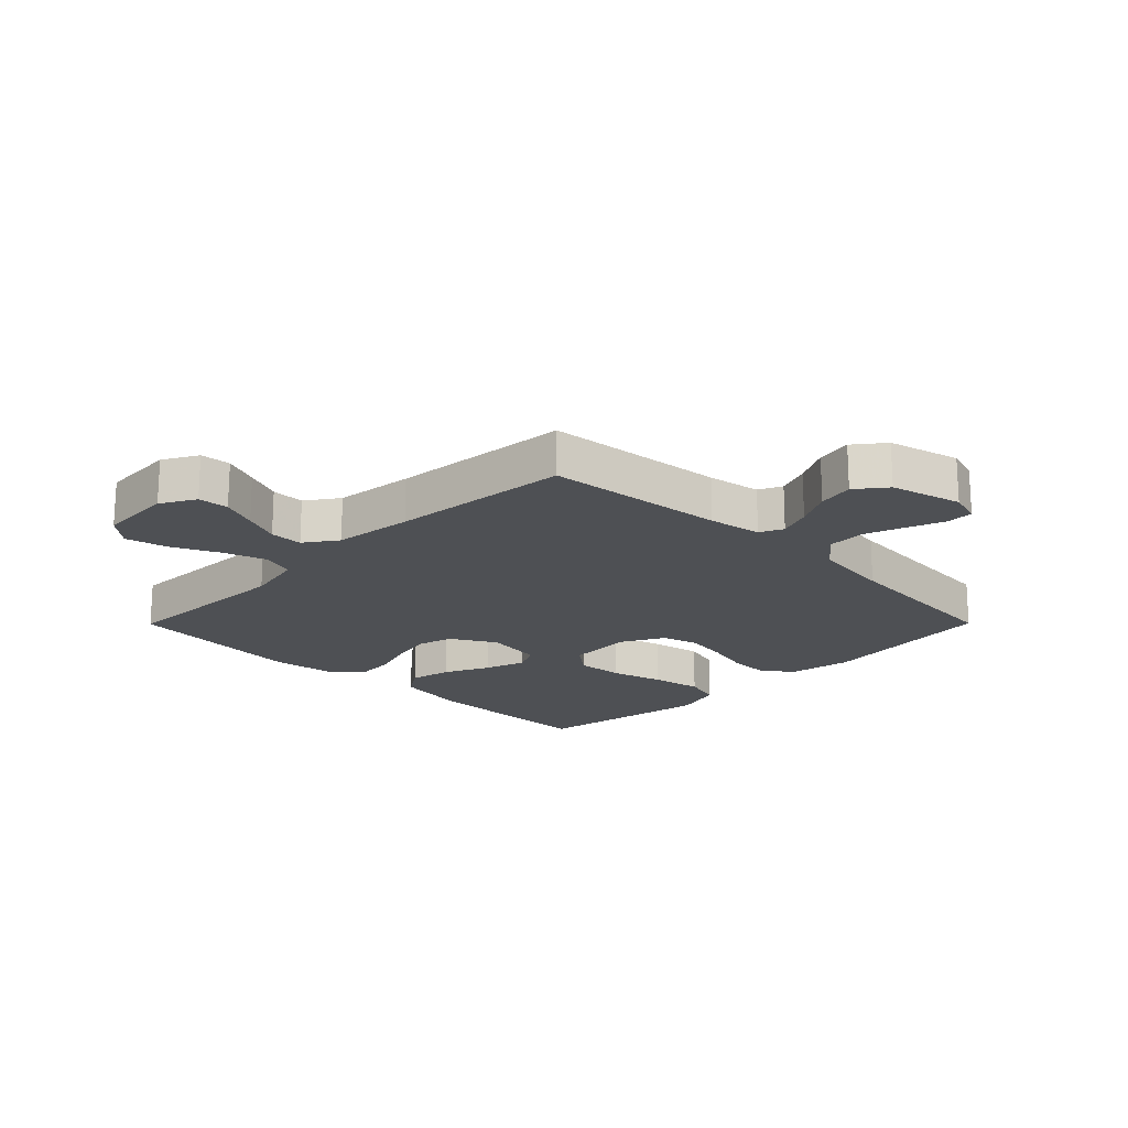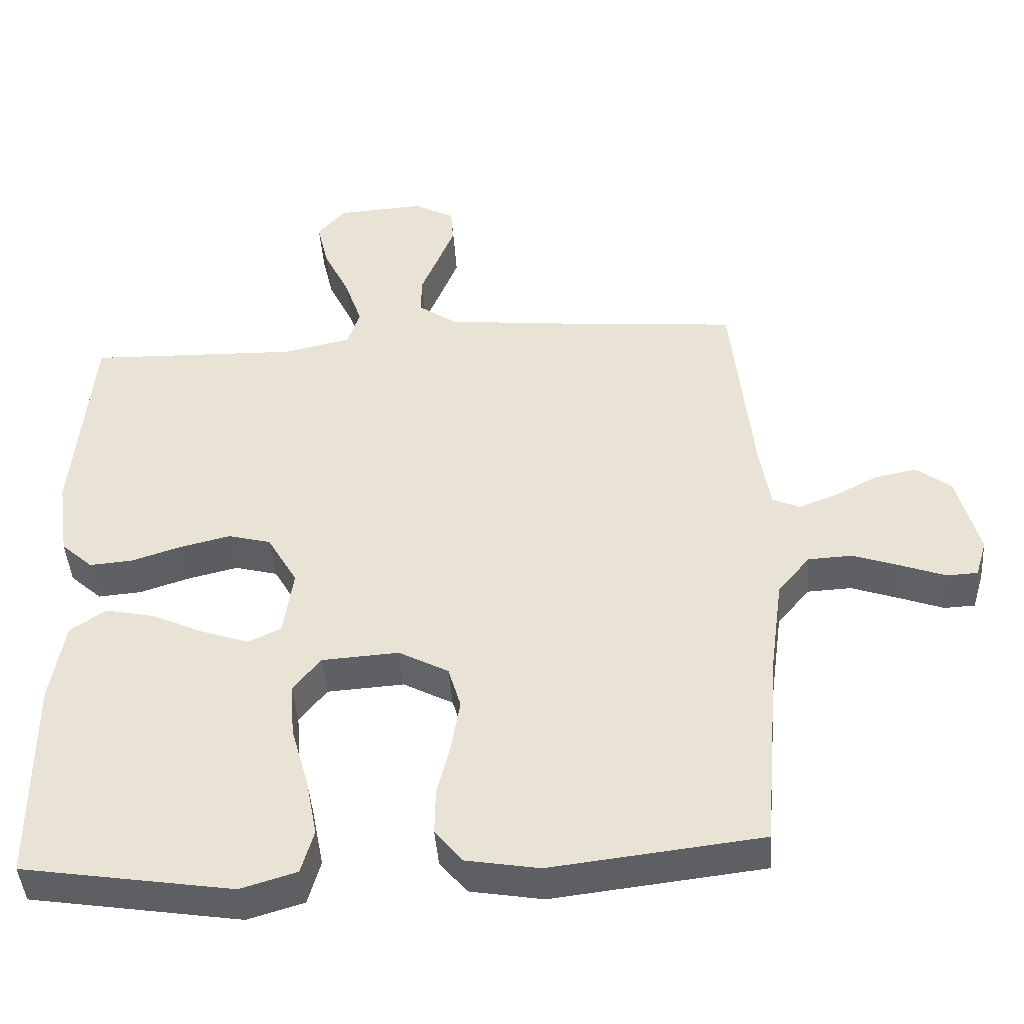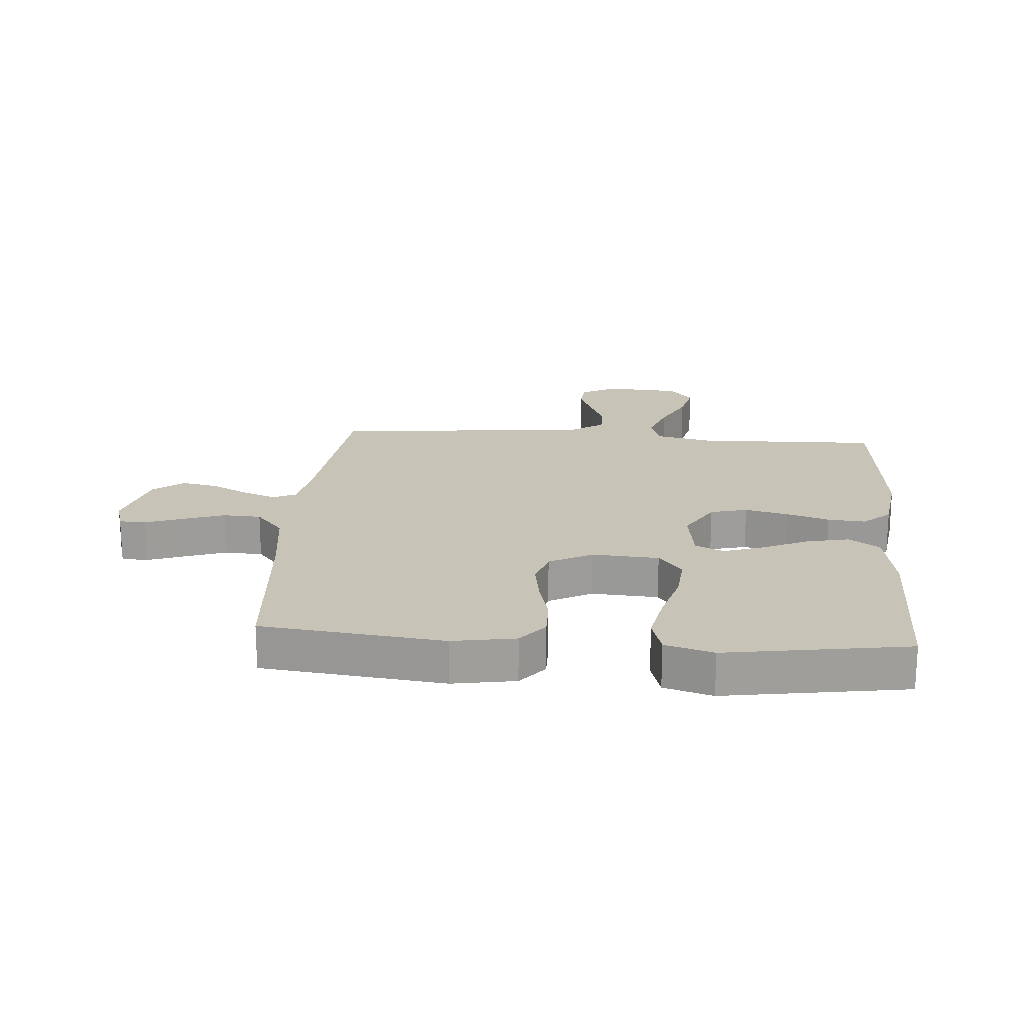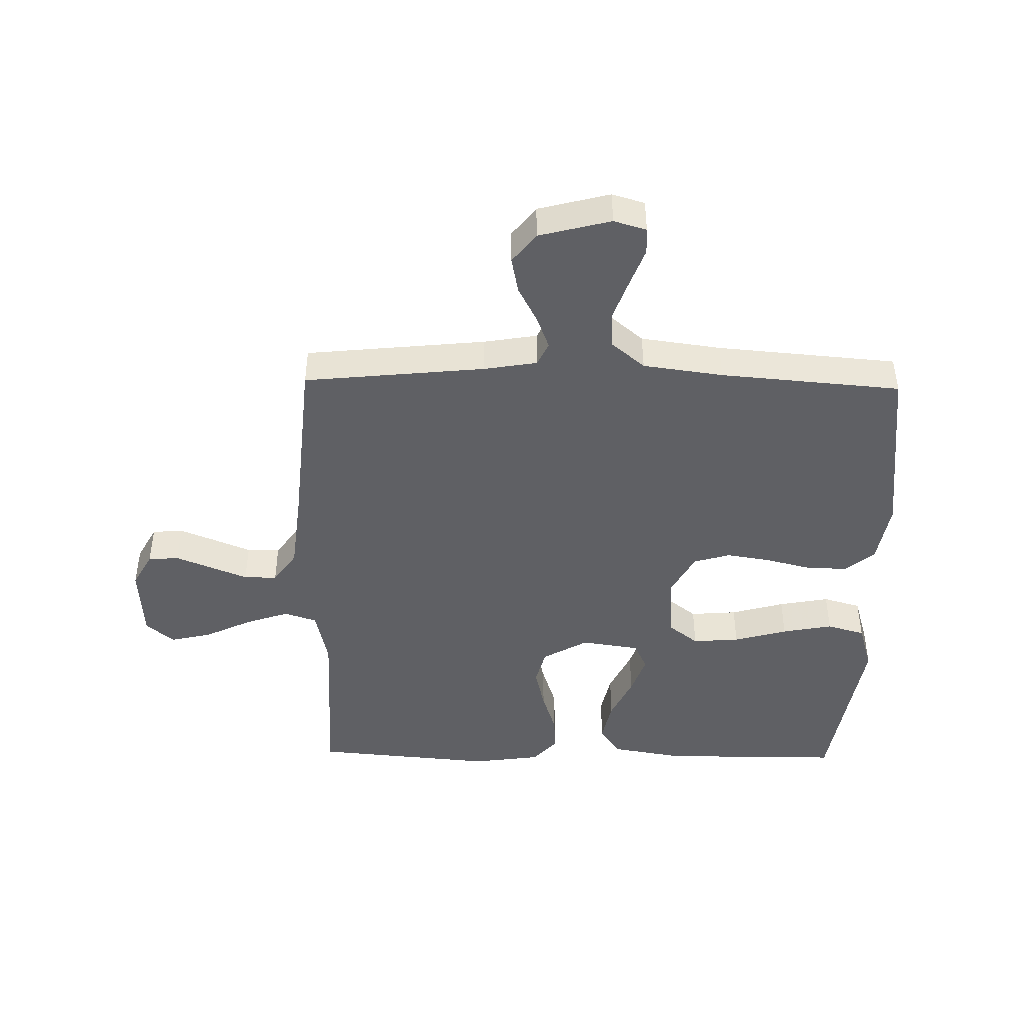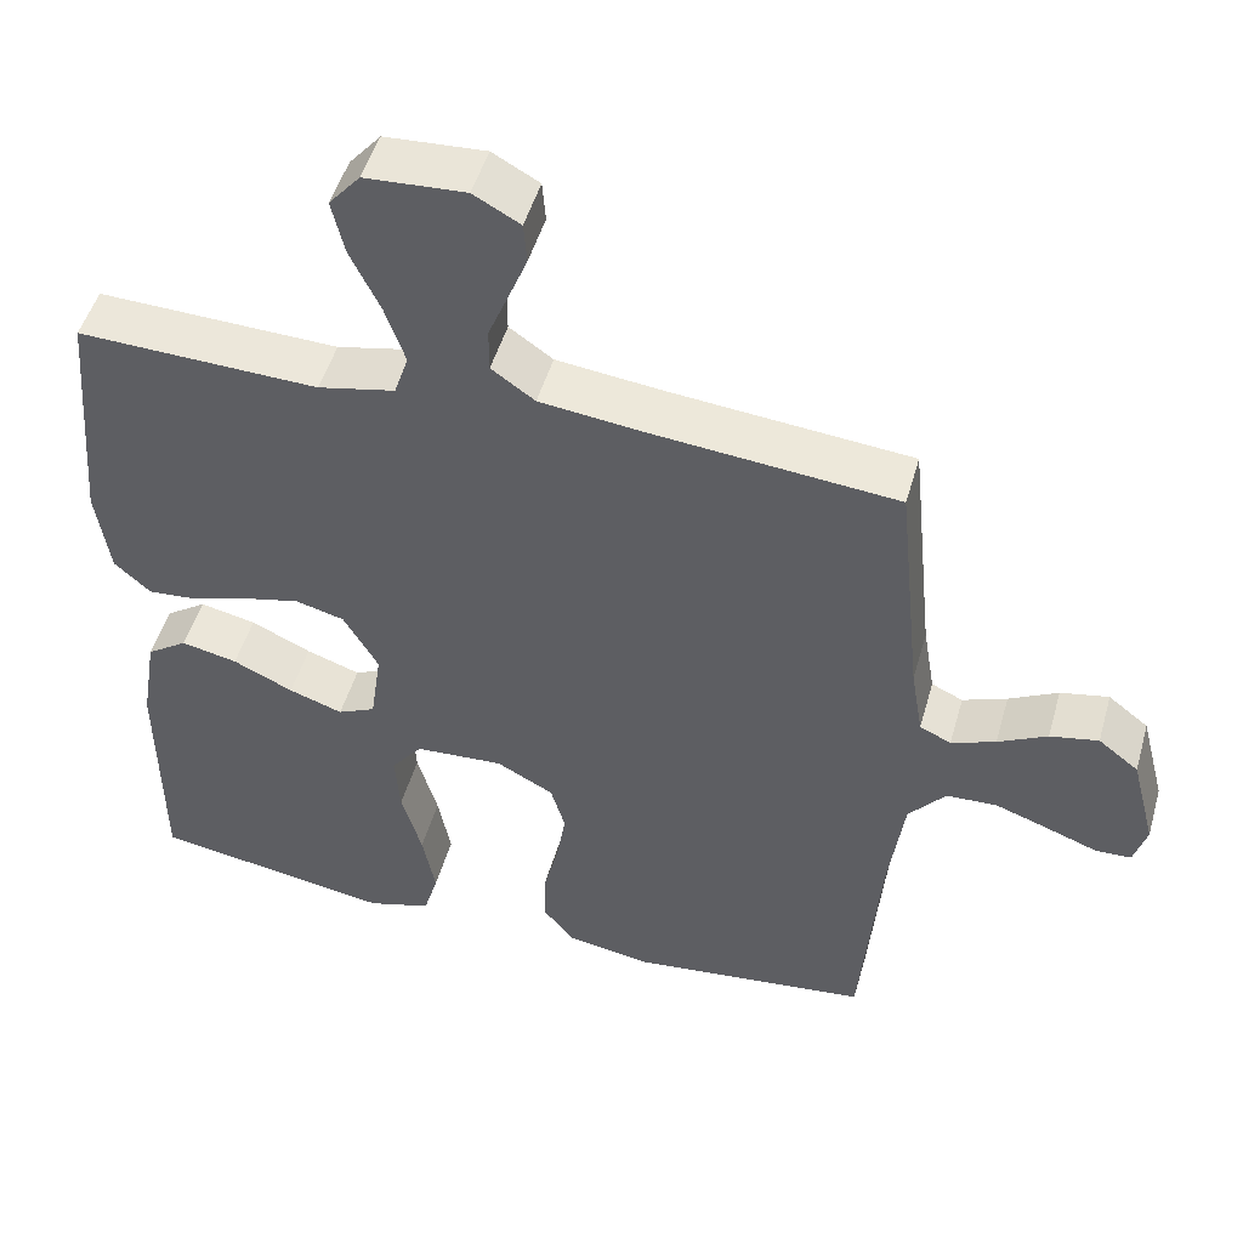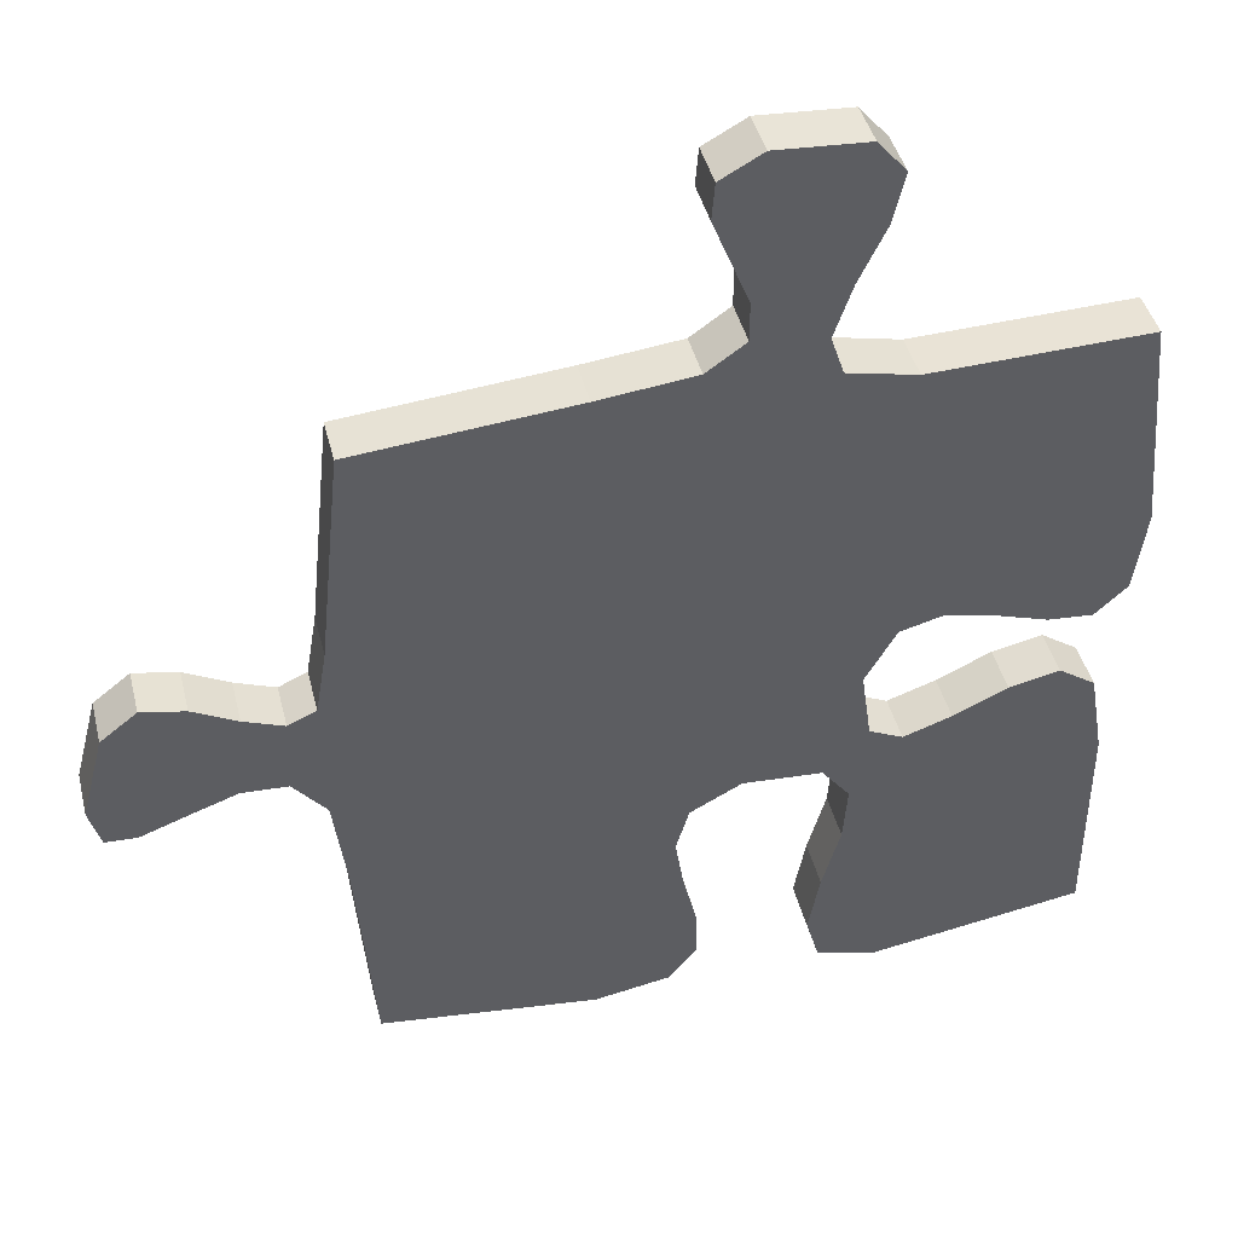
<metadata>
{"format":"obj","ext":"obj","renderer":"f3d","projection":"perspective","resolution":1024,"background":"white","views":[{"elev":-19.0,"azim":45.2,"up":"+Y"},{"elev":-43.8,"azim":4.1,"up":"+Z"},{"elev":19.6,"azim":-175.5,"up":"+Y"},{"elev":-44.9,"azim":88.9,"up":"+Y"},{"elev":49.5,"azim":15.8,"up":"+Z"},{"elev":43.0,"azim":166.2,"up":"+Z"}]}
</metadata>
<code>
v -0.5 0.07 0.5
v -0.2 0.07 0.491
v -0.104 0.07 0.512
v -0.086 0.07 0.566
v -0.111 0.07 0.639
v -0.148 0.07 0.716
v -0.164 0.07 0.785
v -0.125 0.07 0.831
v 0 0.07 0.839
v 0.058 0.07 0.807
v 0.062 0.07 0.756
v 0.038 0.07 0.696
v 0.013 0.07 0.635
v 0.013 0.07 0.58
v 0.067 0.07 0.542
v 0.2 0.07 0.527
v 0.5 0.07 0.5
v 0.531 0.07 0.2
v 0.546 0.07 0.111
v 0.585 0.07 0.093
v 0.64 0.07 0.114
v 0.701 0.07 0.146
v 0.761 0.07 0.158
v 0.811 0.07 0.119
v 0.842 0.07 0
v 0.826 0.07 -0.054
v 0.782 0.07 -0.056
v 0.72 0.07 -0.033
v 0.652 0.07 -0.009
v 0.589 0.07 -0.012
v 0.543 0.07 -0.067
v 0.525 0.07 -0.2
v 0.5 0.07 -0.5
v 0.2 0.07 -0.535
v 0.096 0.07 -0.517
v 0.057 0.07 -0.469
v 0.058 0.07 -0.402
v 0.077 0.07 -0.326
v 0.089 0.07 -0.252
v 0.071 0.07 -0.191
v 0 0.07 -0.153
v -0.11 0.07 -0.16
v -0.149 0.07 -0.21
v -0.143 0.07 -0.288
v -0.118 0.07 -0.377
v -0.102 0.07 -0.461
v -0.12 0.07 -0.524
v -0.2 0.07 -0.548
v -0.5 0.07 -0.5
v -0.501 0.07 -0.2
v -0.481 0.07 -0.081
v -0.43 0.07 -0.046
v -0.36 0.07 -0.061
v -0.285 0.07 -0.096
v -0.218 0.07 -0.119
v -0.171 0.07 -0.097
v -0.157 0.07 0
v -0.2 0.07 0.075
v -0.261 0.07 0.091
v -0.332 0.07 0.074
v -0.403 0.07 0.051
v -0.465 0.07 0.046
v -0.51 0.07 0.087
v -0.526 0.07 0.2
v -0.5 0 0.5
v -0.2 0 0.491
v -0.104 0 0.512
v -0.086 0 0.566
v -0.111 0 0.639
v -0.148 0 0.716
v -0.164 0 0.785
v -0.125 0 0.831
v 0 0 0.839
v 0.058 0 0.807
v 0.062 0 0.756
v 0.038 0 0.696
v 0.013 0 0.635
v 0.013 0 0.58
v 0.067 0 0.542
v 0.2 0 0.527
v 0.5 0 0.5
v 0.531 0 0.2
v 0.546 0 0.111
v 0.585 0 0.093
v 0.64 0 0.114
v 0.701 0 0.146
v 0.761 0 0.158
v 0.811 0 0.119
v 0.842 0 0
v 0.826 0 -0.054
v 0.782 0 -0.056
v 0.72 0 -0.033
v 0.652 0 -0.009
v 0.589 0 -0.012
v 0.543 0 -0.067
v 0.525 0 -0.2
v 0.5 0 -0.5
v 0.2 0 -0.535
v 0.096 0 -0.517
v 0.057 0 -0.469
v 0.058 0 -0.402
v 0.077 0 -0.326
v 0.089 0 -0.252
v 0.071 0 -0.191
v 0 0 -0.153
v -0.11 0 -0.16
v -0.149 0 -0.21
v -0.143 0 -0.288
v -0.118 0 -0.377
v -0.102 0 -0.461
v -0.12 0 -0.524
v -0.2 0 -0.548
v -0.5 0 -0.5
v -0.501 0 -0.2
v -0.481 0 -0.081
v -0.43 0 -0.046
v -0.36 0 -0.061
v -0.285 0 -0.096
v -0.218 0 -0.119
v -0.171 0 -0.097
v -0.157 0 0
v -0.2 0 0.075
v -0.261 0 0.091
v -0.332 0 0.074
v -0.403 0 0.051
v -0.465 0 0.046
v -0.51 0 0.087
v -0.526 0 0.2
f 64 1 2
f 63 64 2
f 62 63 2
f 61 62 2
f 60 61 2
f 59 60 2 3
f 58 59 3
f 57 58 3 4
f 52 53 54
f 51 52 54
f 50 51 54
f 49 50 54
f 48 49 54
f 47 48 54
f 46 47 54
f 45 46 54
f 44 45 54
f 43 44 54 55
f 42 43 55 56
f 36 37 38
f 35 36 38
f 34 35 38
f 33 34 38
f 32 33 38
f 31 32 38 39
f 30 31 39 40
f 26 27 28
f 25 26 28
f 24 25 28
f 23 24 28
f 22 23 28
f 21 22 28
f 20 21 28 29
f 19 20 29 30
f 16 17 18
f 15 16 18 19
f 30 40 41
f 19 30 41
f 15 19 41
f 14 15 41
f 11 12 13
f 10 11 13
f 9 10 13
f 8 9 13
f 7 8 13
f 6 7 13
f 5 6 13
f 42 56 57
f 41 42 57
f 14 41 57
f 13 14 57
f 13 57 4
f 4 5 13
f 66 65 128
f 66 128 127
f 66 127 126
f 66 126 125
f 66 125 124
f 67 66 124 123
f 67 123 122
f 68 67 122 121
f 118 117 116
f 118 116 115
f 118 115 114
f 118 114 113
f 118 113 112
f 118 112 111
f 118 111 110
f 118 110 109
f 118 109 108
f 119 118 108 107
f 120 119 107 106
f 102 101 100
f 102 100 99
f 102 99 98
f 102 98 97
f 102 97 96
f 103 102 96 95
f 104 103 95 94
f 92 91 90
f 92 90 89
f 92 89 88
f 92 88 87
f 92 87 86
f 92 86 85
f 93 92 85 84
f 94 93 84 83
f 82 81 80
f 83 82 80 79
f 105 104 94
f 105 94 83
f 105 83 79
f 105 79 78
f 77 76 75
f 77 75 74
f 77 74 73
f 77 73 72
f 77 72 71
f 77 71 70
f 77 70 69
f 121 120 106
f 121 106 105
f 121 105 78
f 121 78 77
f 68 121 77
f 77 69 68
f 1 65 66 2
f 2 66 67 3
f 3 67 68 4
f 4 68 69 5
f 5 69 70 6
f 6 70 71 7
f 7 71 72 8
f 8 72 73 9
f 9 73 74 10
f 10 74 75 11
f 11 75 76 12
f 12 76 77 13
f 13 77 78 14
f 14 78 79 15
f 15 79 80 16
f 16 80 81 17
f 17 81 82 18
f 18 82 83 19
f 19 83 84 20
f 20 84 85 21
f 21 85 86 22
f 22 86 87 23
f 23 87 88 24
f 24 88 89 25
f 25 89 90 26
f 26 90 91 27
f 27 91 92 28
f 28 92 93 29
f 29 93 94 30
f 30 94 95 31
f 31 95 96 32
f 32 96 97 33
f 33 97 98 34
f 34 98 99 35
f 35 99 100 36
f 36 100 101 37
f 37 101 102 38
f 38 102 103 39
f 39 103 104 40
f 40 104 105 41
f 41 105 106 42
f 42 106 107 43
f 43 107 108 44
f 44 108 109 45
f 45 109 110 46
f 46 110 111 47
f 47 111 112 48
f 48 112 113 49
f 49 113 114 50
f 50 114 115 51
f 51 115 116 52
f 52 116 117 53
f 53 117 118 54
f 54 118 119 55
f 55 119 120 56
f 56 120 121 57
f 57 121 122 58
f 58 122 123 59
f 59 123 124 60
f 60 124 125 61
f 61 125 126 62
f 62 126 127 63
f 63 127 128 64
f 64 128 65 1

</code>
